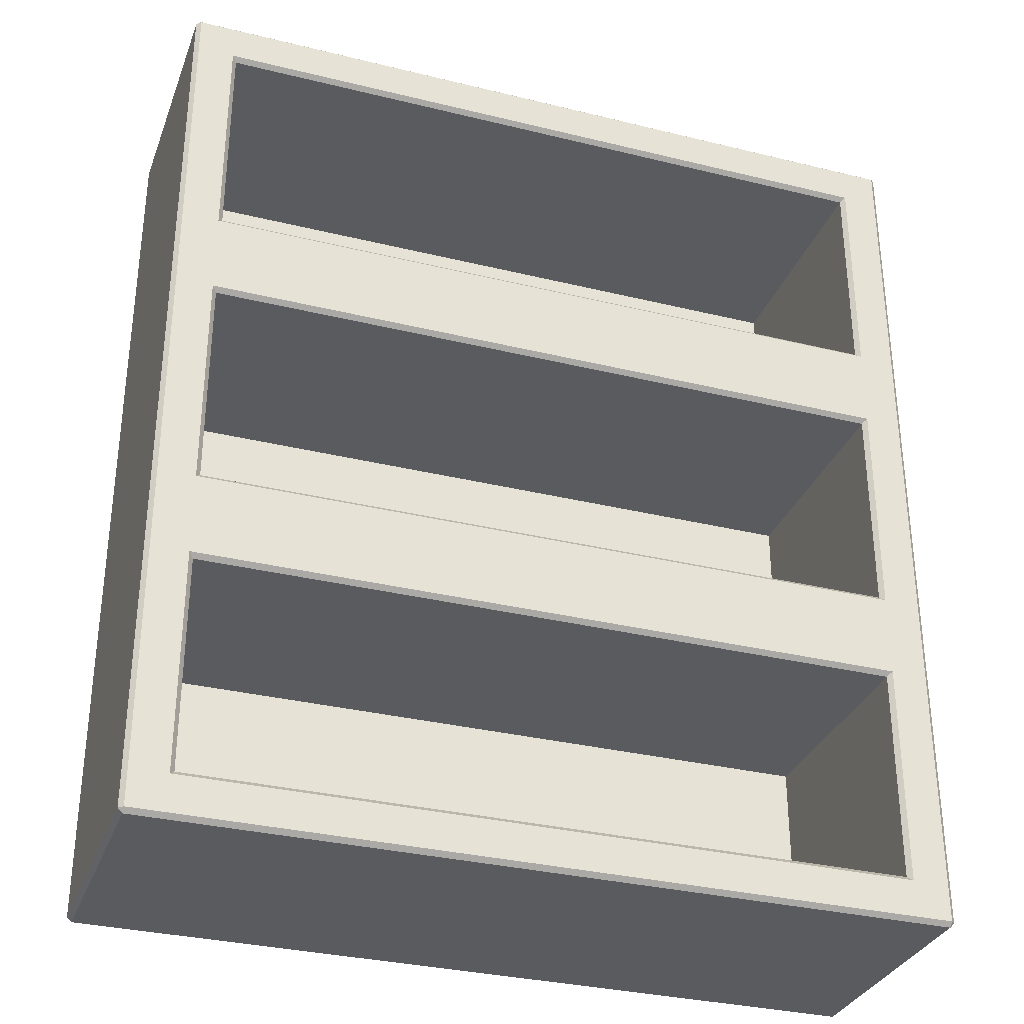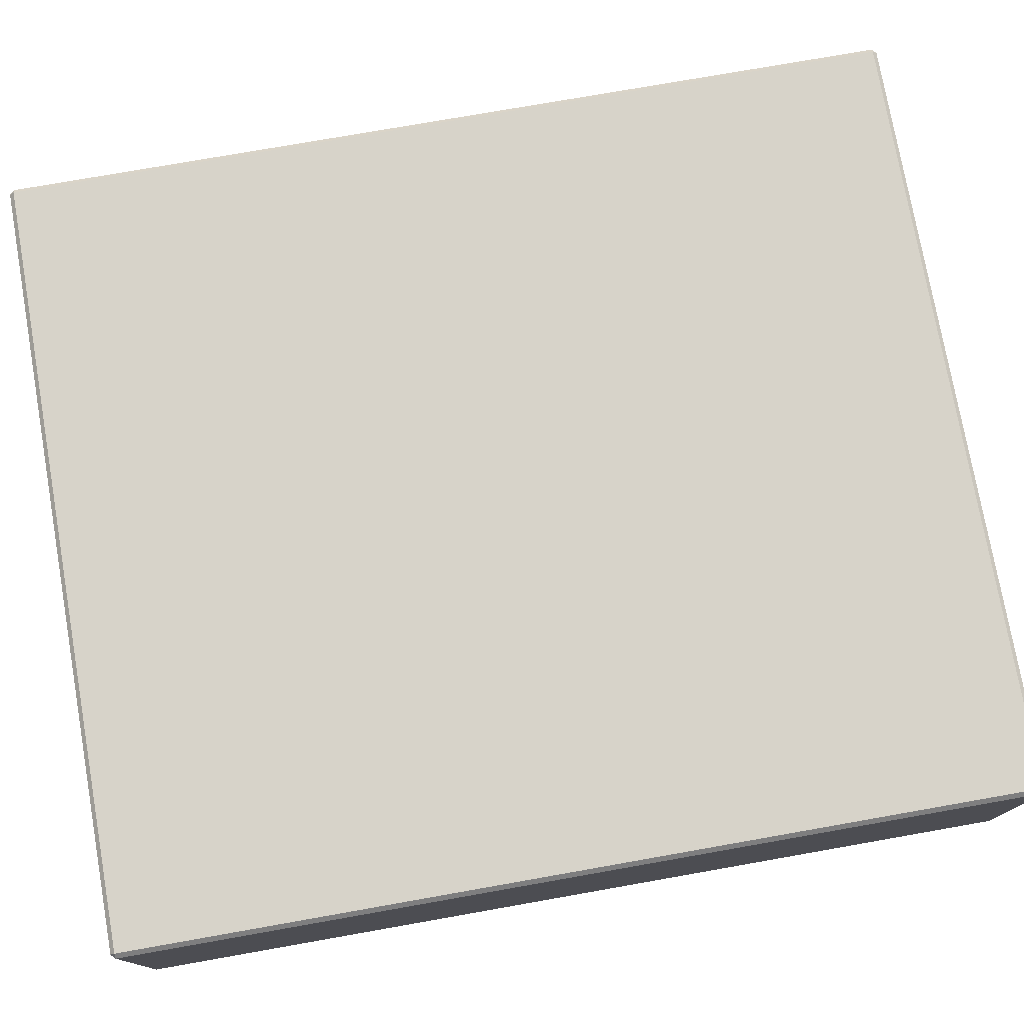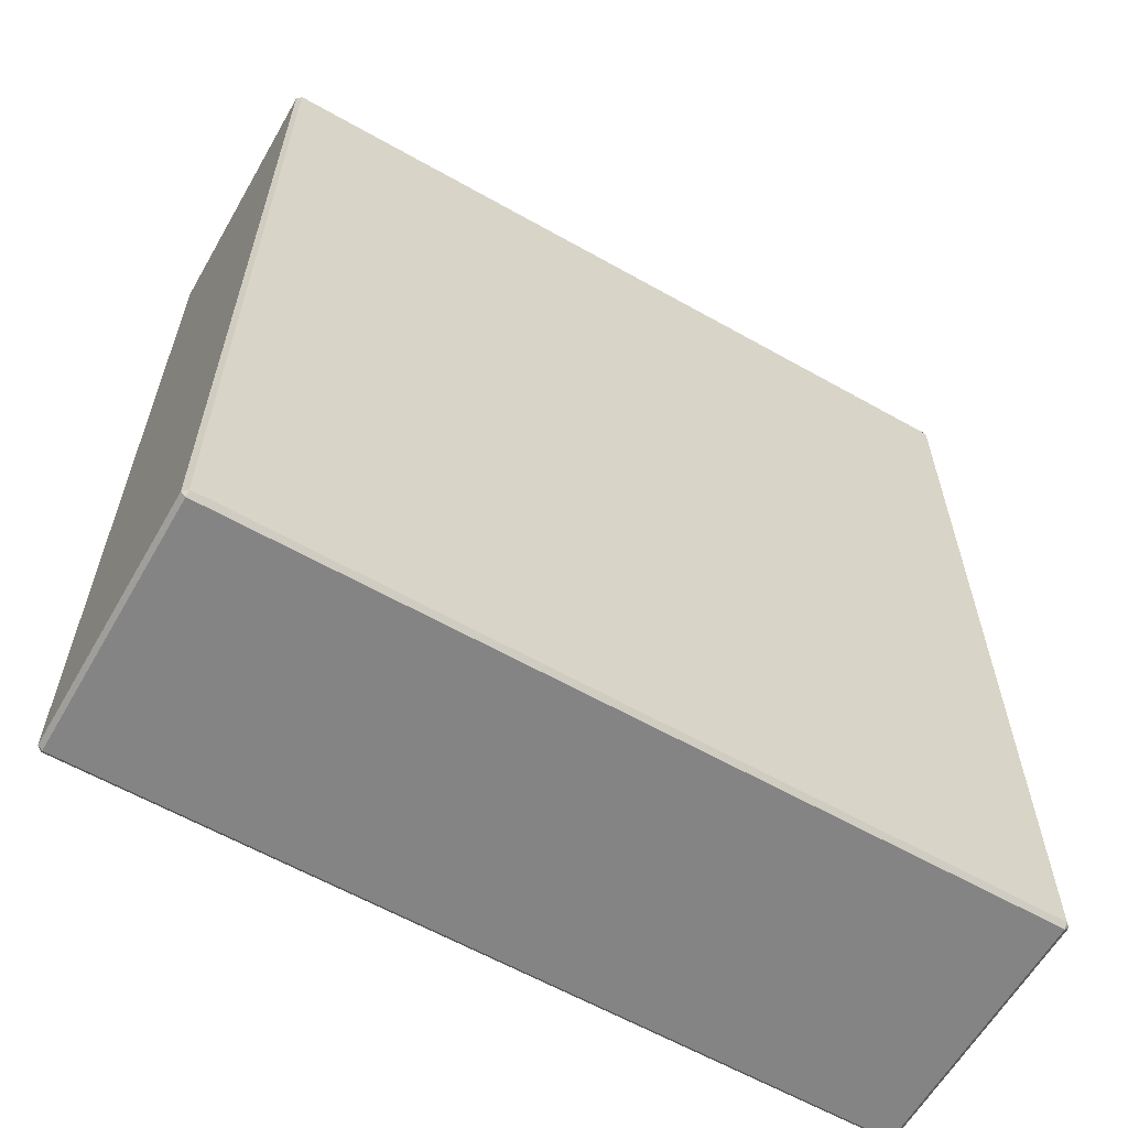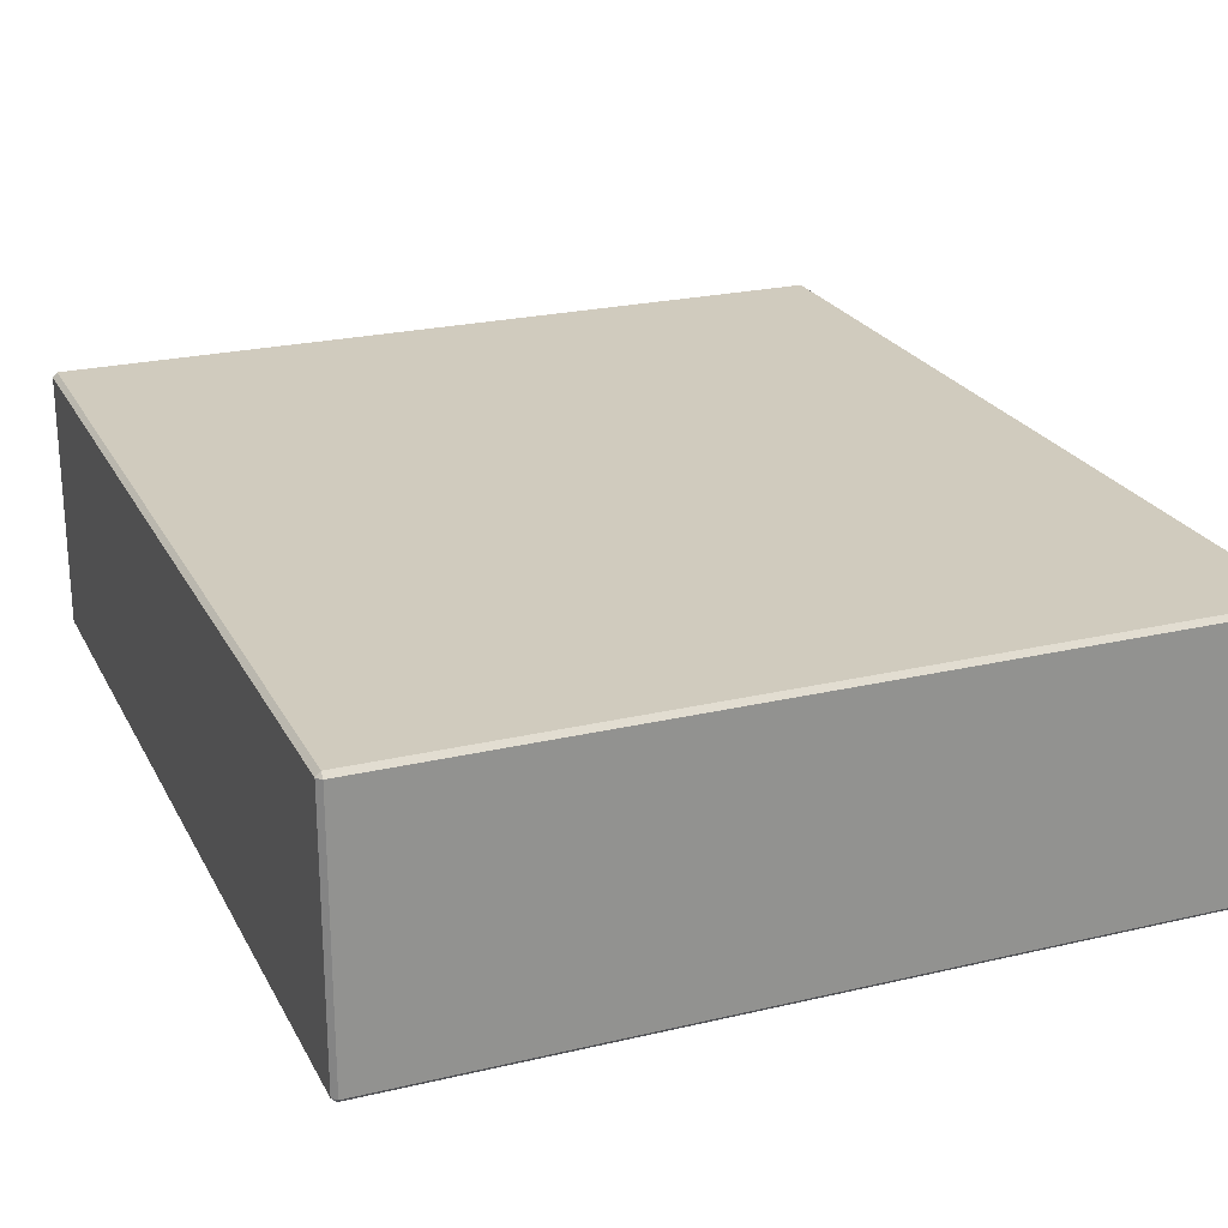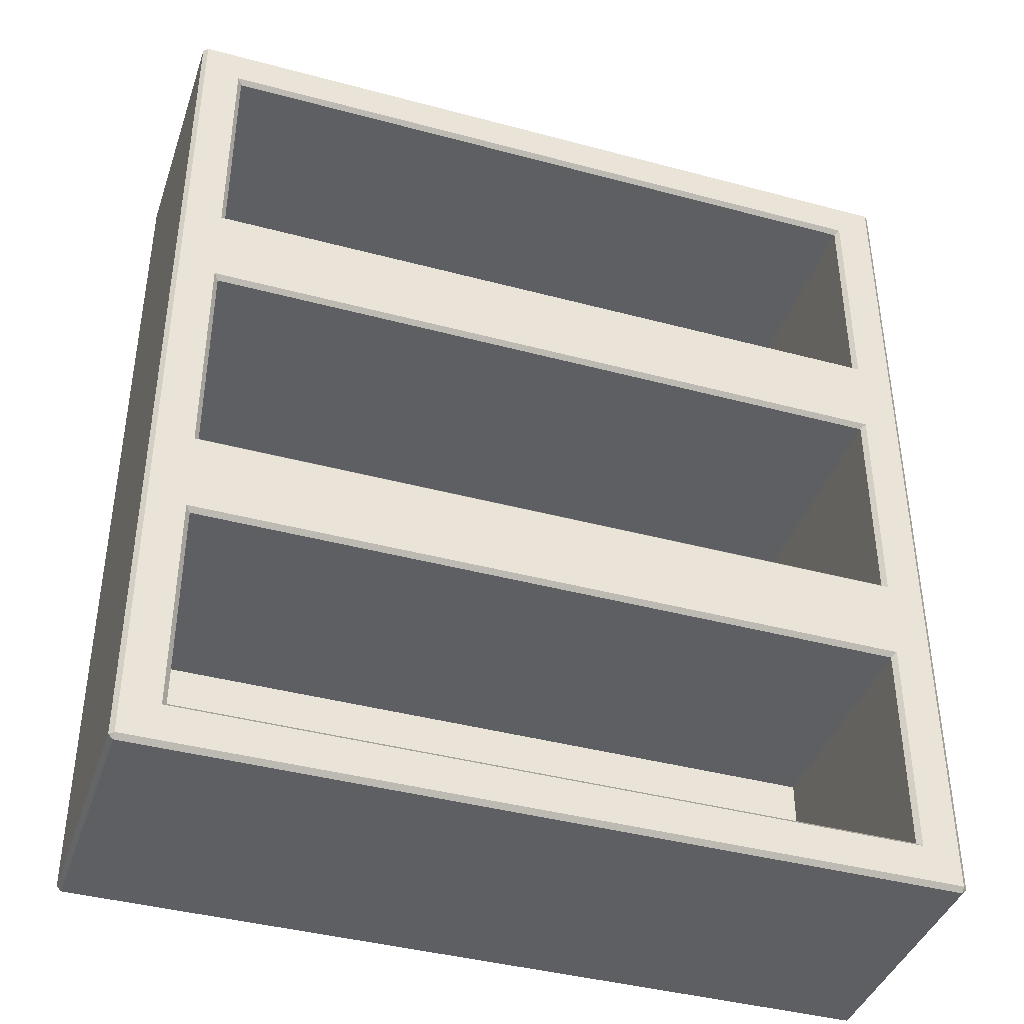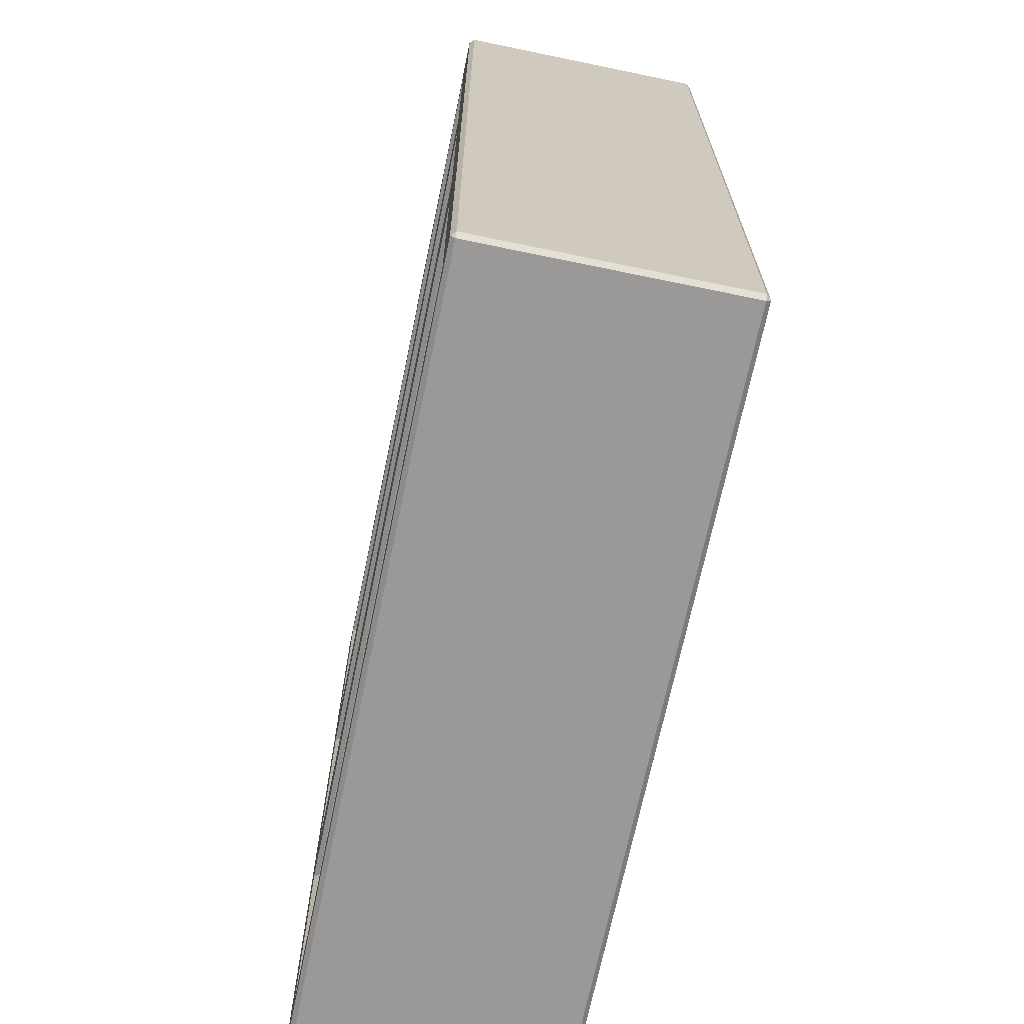
<metadata>
{"format":"obj","ext":"obj","renderer":"f3d","projection":"perspective","resolution":1024,"background":"white","views":[{"elev":-32.3,"azim":161.1,"up":"+Y"},{"elev":76.3,"azim":80.0,"up":"+Z"},{"elev":-61.4,"azim":-29.9,"up":"+Y"},{"elev":23.5,"azim":158.3,"up":"+Z"},{"elev":-40.6,"azim":161.8,"up":"+Y"},{"elev":-68.9,"azim":-101.7,"up":"+Y"}]}
</metadata>
<code>
g default
v 15.83 9.541 14.18
v 7.613 9.541 14.18
v 15.83 19.03 14.18
v 7.613 19.03 14.18
v 15.83 9.541 6.003
v 7.613 9.541 6.003
v 15.83 19.03 6.003
v 7.613 19.03 6.003
v 22.63 1.469 13.61
v 15.83 1.469 13.61
v 15.83 8.126 13.61
v 22.63 8.126 13.61
v 7.613 1.469 13.61
v 7.613 8.126 13.61
v 0.8133 1.469 13.61
v 0.8133 8.126 13.61
v 22.63 10.96 13.61
v 15.83 10.96 13.61
v 15.83 17.61 13.61
v 22.63 17.61 13.61
v 7.613 10.96 13.61
v 7.613 17.61 13.61
v 0.8133 10.96 13.61
v 0.8133 17.61 13.61
v 22.63 20.44 13.61
v 15.83 20.44 13.61
v 15.83 27.1 13.61
v 22.63 27.1 13.61
v 7.613 20.44 13.61
v 7.613 27.1 13.61
v 0.8133 20.44 13.61
v 0.8133 27.1 13.61
v -0.46 0.05372 6.145
v -0.6015 0.1952 6.145
v -0.46 0.1952 6.003
v -0.46 0.1952 14.18
v -0.6015 0.1952 14.04
v -0.46 0.05372 14.04
v -0.6015 28.37 6.145
v -0.46 28.52 6.145
v -0.46 28.37 6.003
v -0.46 28.52 14.04
v -0.6015 28.37 14.04
v -0.46 28.37 14.18
v 23.9 28.52 6.145
v 24.04 28.37 6.145
v 23.9 28.37 6.003
v 24.04 28.37 14.04
v 23.9 28.52 14.04
v 23.9 28.37 14.18
v 24.04 0.1952 6.145
v 23.9 0.05372 6.145
v 23.9 0.1952 6.003
v 23.9 0.05372 14.04
v 24.04 0.1952 14.04
v 23.9 0.1952 14.18
v -0.6015 9.541 6.145
v -0.46 9.541 6.003
v -0.6015 9.541 14.04
v -0.46 9.541 14.18
v -0.6015 19.03 6.145
v -0.46 19.03 6.003
v -0.6015 19.03 14.04
v -0.46 19.03 14.18
v 7.613 28.52 6.145
v 7.613 28.37 6.003
v 7.613 28.52 14.04
v 7.613 28.37 14.18
v 15.83 28.52 6.145
v 15.83 28.37 6.003
v 15.83 28.52 14.04
v 15.83 28.37 14.18
v 24.04 19.03 6.145
v 23.9 19.03 6.003
v 24.04 19.03 14.04
v 23.9 19.03 14.18
v 24.04 9.541 6.145
v 23.9 9.541 6.003
v 24.04 9.541 14.04
v 23.9 9.541 14.18
v 15.83 0.05372 6.145
v 15.83 0.1952 6.003
v 15.83 0.05372 14.04
v 15.83 0.1952 14.18
v 7.613 0.05372 6.145
v 7.613 0.1952 6.003
v 7.613 0.05372 14.04
v 7.613 0.1952 14.18
v 22.77 20.3 6.003
v 22.63 20.44 6.145
v 15.83 20.3 6.003
v 15.83 20.44 6.145
v 15.83 27.24 6.003
v 15.83 27.1 6.145
v 22.77 27.24 6.003
v 22.63 27.1 6.145
v 7.613 20.3 6.003
v 7.613 20.44 6.145
v 7.613 27.24 6.003
v 7.613 27.1 6.145
v 0.6718 20.3 6.003
v 0.8133 20.44 6.145
v 0.6718 27.24 6.003
v 0.8133 27.1 6.145
v 22.77 10.81 6.003
v 22.63 10.96 6.145
v 15.83 10.81 6.003
v 15.83 10.96 6.145
v 15.83 17.75 6.003
v 15.83 17.61 6.145
v 22.77 17.75 6.003
v 22.63 17.61 6.145
v 7.613 10.81 6.003
v 7.613 10.96 6.145
v 7.613 17.75 6.003
v 7.613 17.61 6.145
v 0.6718 10.81 6.003
v 0.8133 10.96 6.145
v 0.6718 17.75 6.003
v 0.8133 17.61 6.145
v 22.77 1.327 6.003
v 22.63 1.469 6.145
v 15.83 1.327 6.003
v 15.83 1.469 6.145
v 15.83 8.268 6.003
v 15.83 8.126 6.145
v 22.77 8.268 6.003
v 22.63 8.126 6.145
v 7.613 1.327 6.003
v 7.613 1.469 6.145
v 7.613 8.268 6.003
v 7.613 8.126 6.145
v 0.6718 1.327 6.003
v 0.8133 1.469 6.145
v 0.6718 8.268 6.003
v 0.8133 8.126 6.145
g shelf_left
f 2 1 3 4
f 9 10 11 12
f 10 13 14 11
f 13 15 16 14
f 17 18 19 20
f 18 21 22 19
f 21 23 24 22
f 25 26 27 28
f 26 29 30 27
f 29 31 32 30
f 33 35 86 85
f 34 33 38 37
f 35 34 57 58
f 36 38 87 88
f 37 36 60 59
f 39 41 62 61
f 40 39 43 42
f 41 40 65 66
f 42 44 68 67
f 44 43 63 64
f 45 47 70 69
f 46 45 49 48
f 47 46 73 74
f 48 50 76 75
f 50 49 71 72
f 51 53 78 77
f 52 51 55 54
f 53 52 81 82
f 54 56 84 83
f 56 55 79 80
f 58 57 61 62
f 59 60 64 63
f 66 65 69 70
f 67 68 72 71
f 74 73 77 78
f 75 76 80 79
f 82 81 85 86
f 83 84 88 87
f 89 90 96 95
f 90 89 91 92
f 92 91 97 98
f 93 94 100 99
f 94 93 95 96
f 98 97 101 102
f 99 100 104 103
f 102 101 103 104
f 105 106 112 111
f 106 105 107 108
f 108 107 113 114
f 109 110 116 115
f 110 109 111 112
f 114 113 117 118
f 115 116 120 119
f 118 117 119 120
f 121 122 128 127
f 122 121 123 124
f 124 123 129 130
f 125 126 132 131
f 126 125 127 128
f 130 129 133 134
f 131 132 136 135
f 134 133 135 136
f 34 37 59 57
f 57 59 63 61
f 61 63 43 39
f 40 42 67 65
f 65 67 71 69
f 69 71 49 45
f 46 48 75 73
f 73 75 79 77
f 77 79 55 51
f 52 54 83 81
f 81 83 87 85
f 85 87 38 33
f 84 56 80 1
f 88 84 1 2
f 36 88 2 60
f 1 80 76 3
f 60 2 4 64
f 3 76 50 72
f 4 3 72 68
f 64 4 68 44
f 74 7 91 89
f 70 47 95 93
f 47 74 89 95
f 7 8 97 91
f 66 70 93 99
f 8 62 101 97
f 62 41 103 101
f 41 66 99 103
f 78 5 107 105
f 7 74 111 109
f 74 78 105 111
f 5 6 113 107
f 8 7 109 115
f 6 58 117 113
f 58 62 119 117
f 62 8 115 119
f 53 82 123 121
f 5 78 127 125
f 78 53 121 127
f 82 86 129 123
f 6 5 125 131
f 86 35 133 129
f 35 58 135 133
f 58 6 131 135
f 122 124 10 9
f 126 128 12 11
f 128 122 9 12
f 124 130 13 10
f 132 126 11 14
f 130 134 15 13
f 134 136 16 15
f 136 132 14 16
f 106 108 18 17
f 110 112 20 19
f 112 106 17 20
f 108 114 21 18
f 116 110 19 22
f 114 118 23 21
f 118 120 24 23
f 120 116 22 24
f 90 92 26 25
f 94 96 28 27
f 96 90 25 28
f 92 98 29 26
f 100 94 27 30
f 98 102 31 29
f 102 104 32 31
f 104 100 30 32
f 33 34 35
f 36 37 38
f 39 40 41
f 42 43 44
f 45 46 47
f 48 49 50
f 51 52 53
f 54 55 56

</code>
